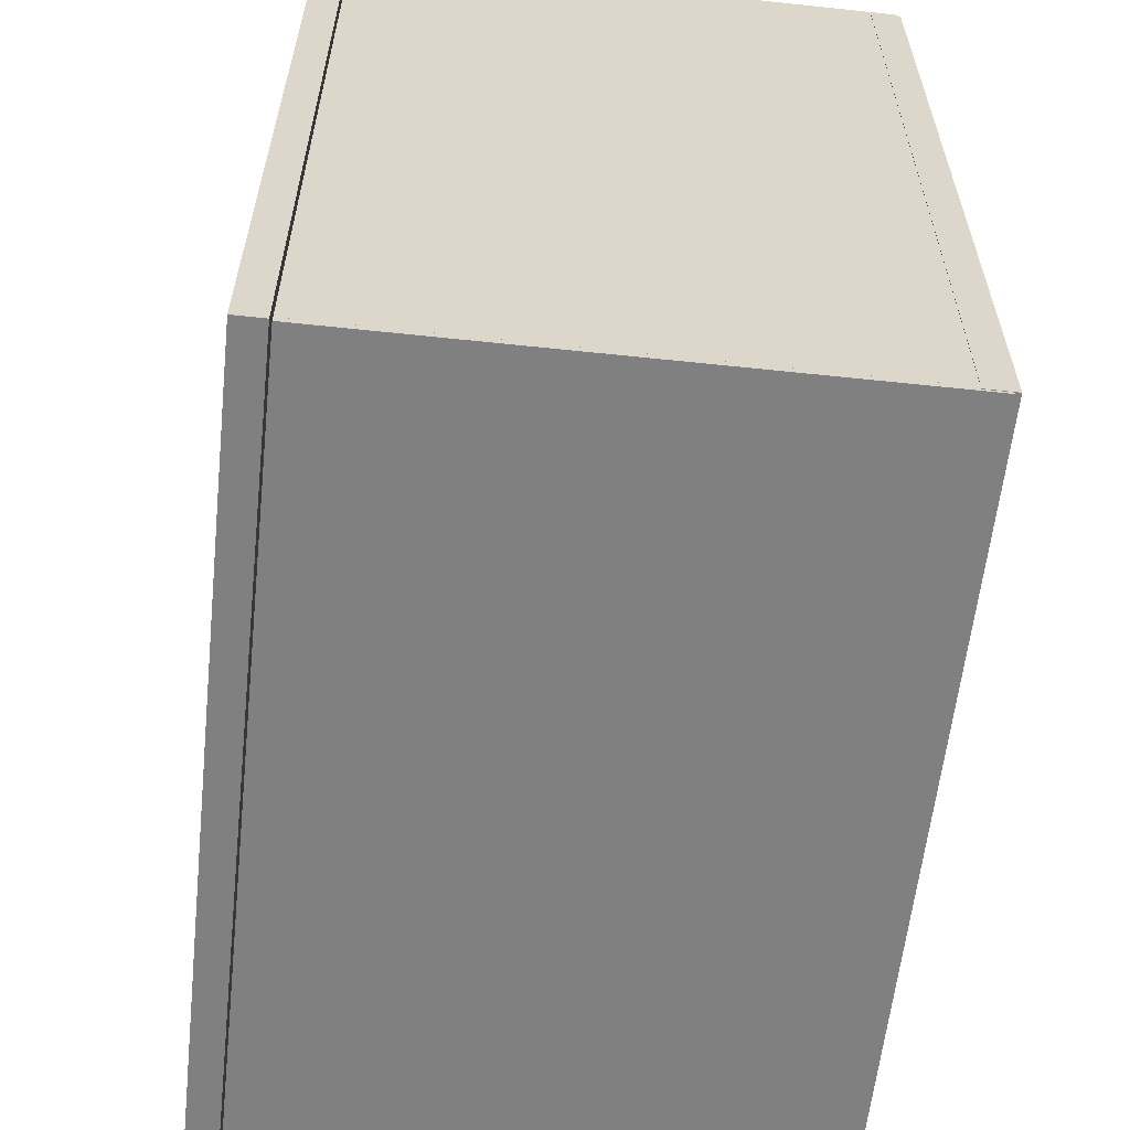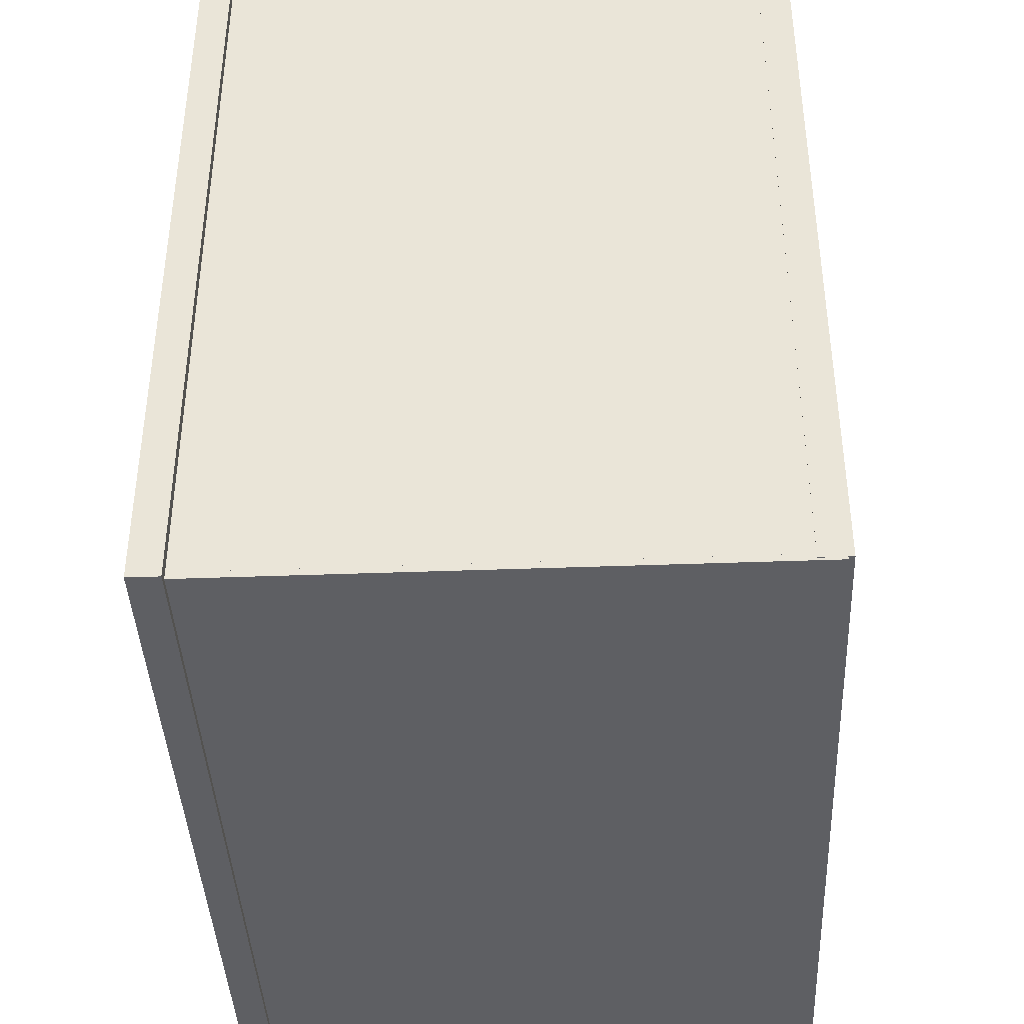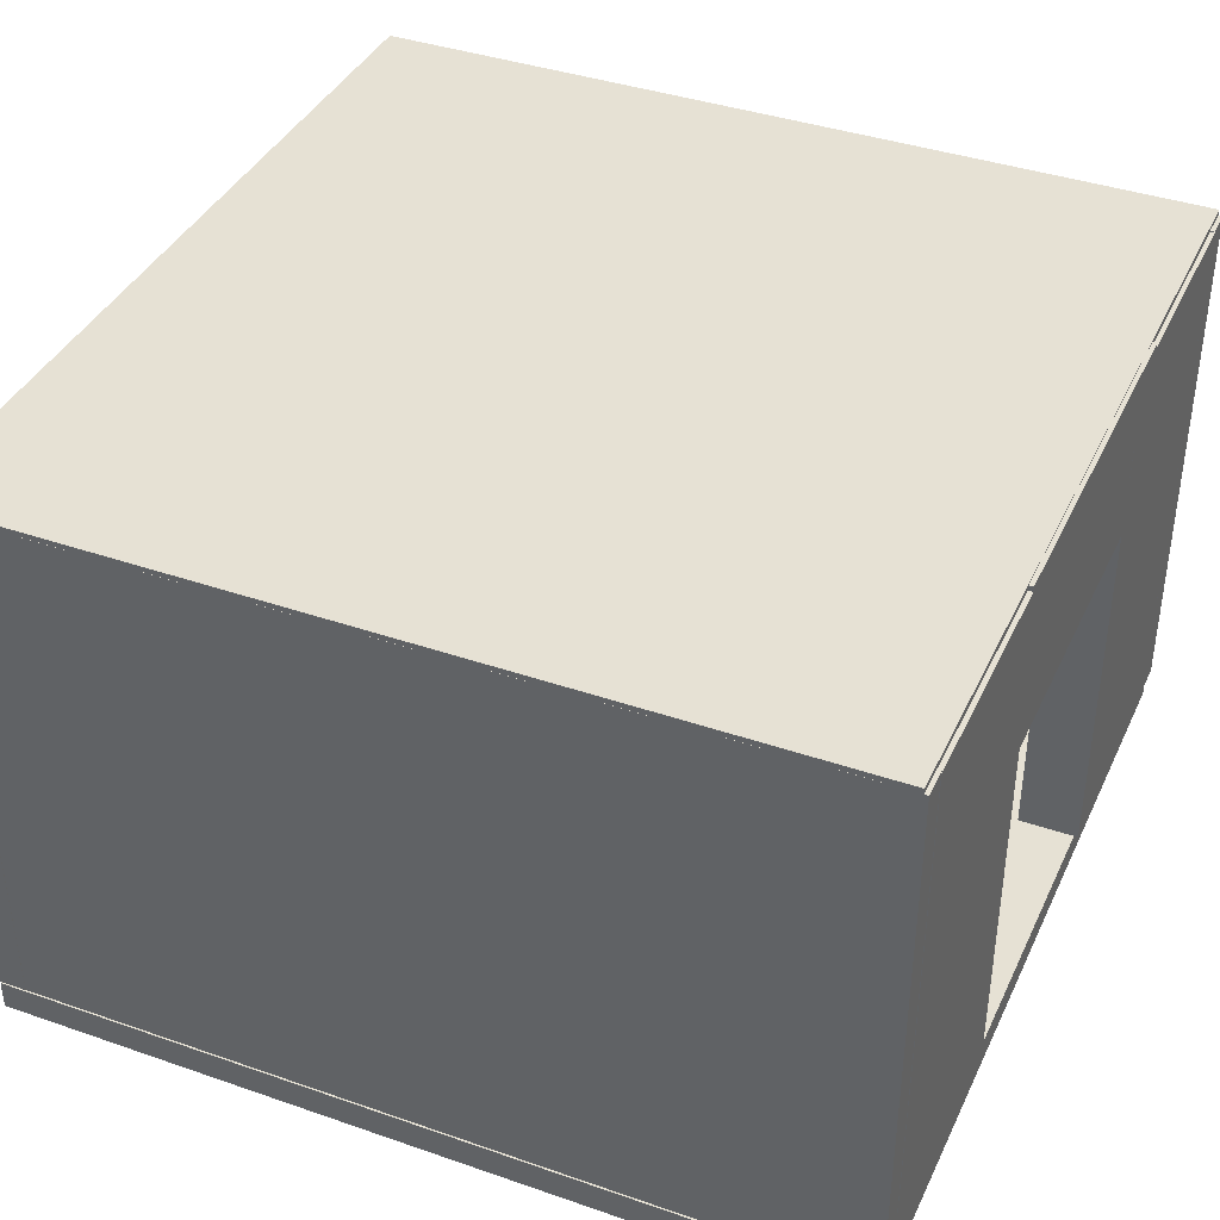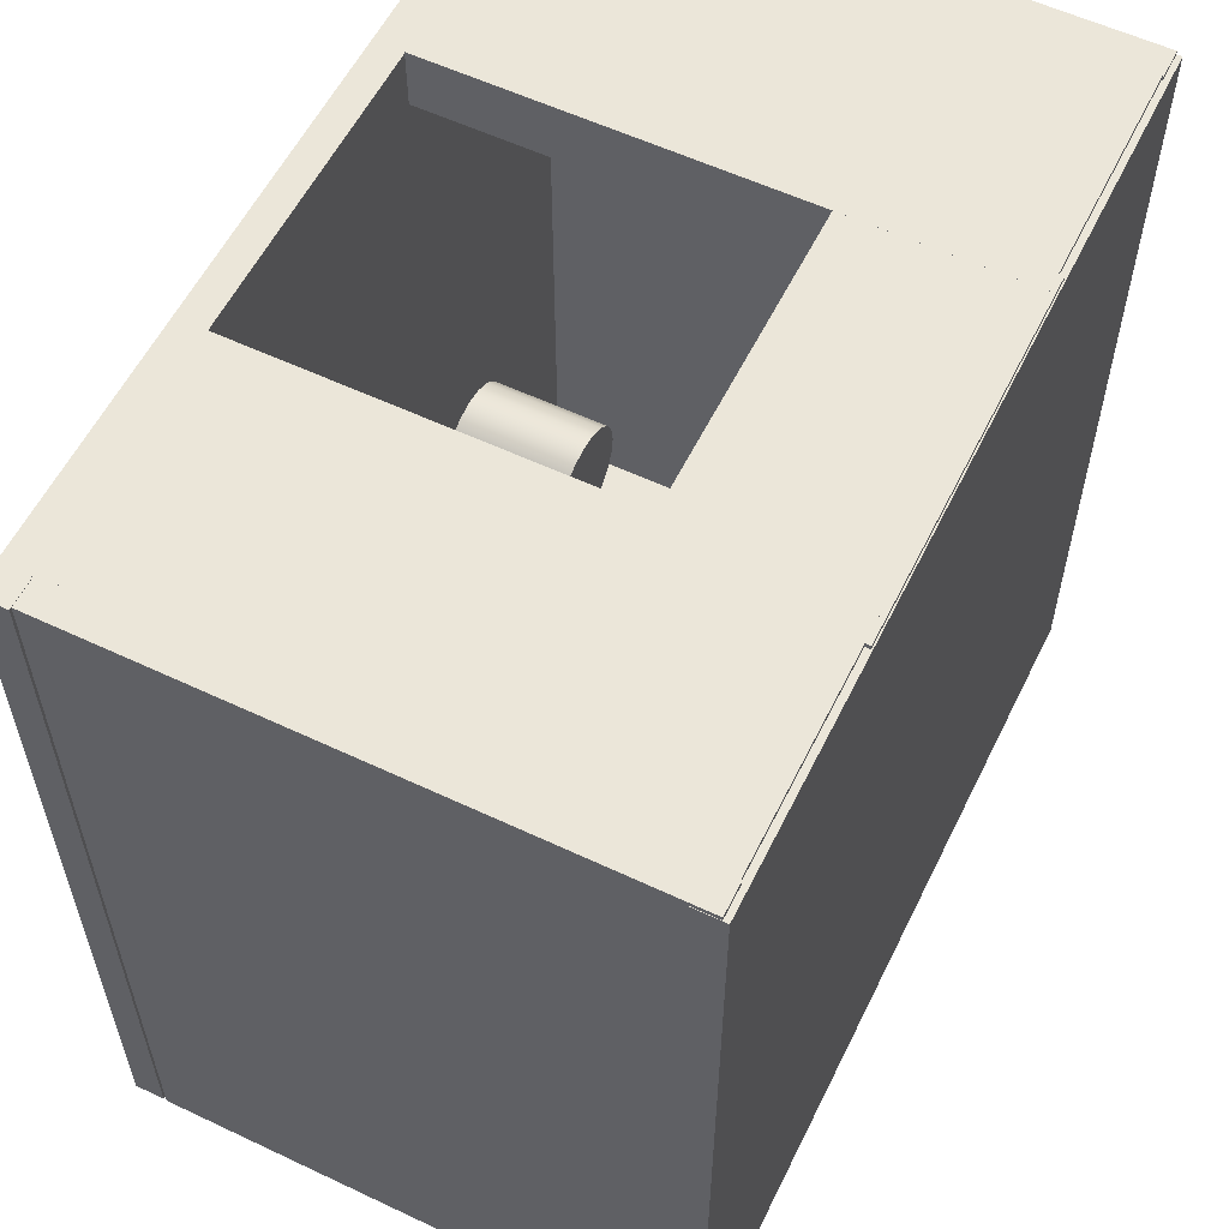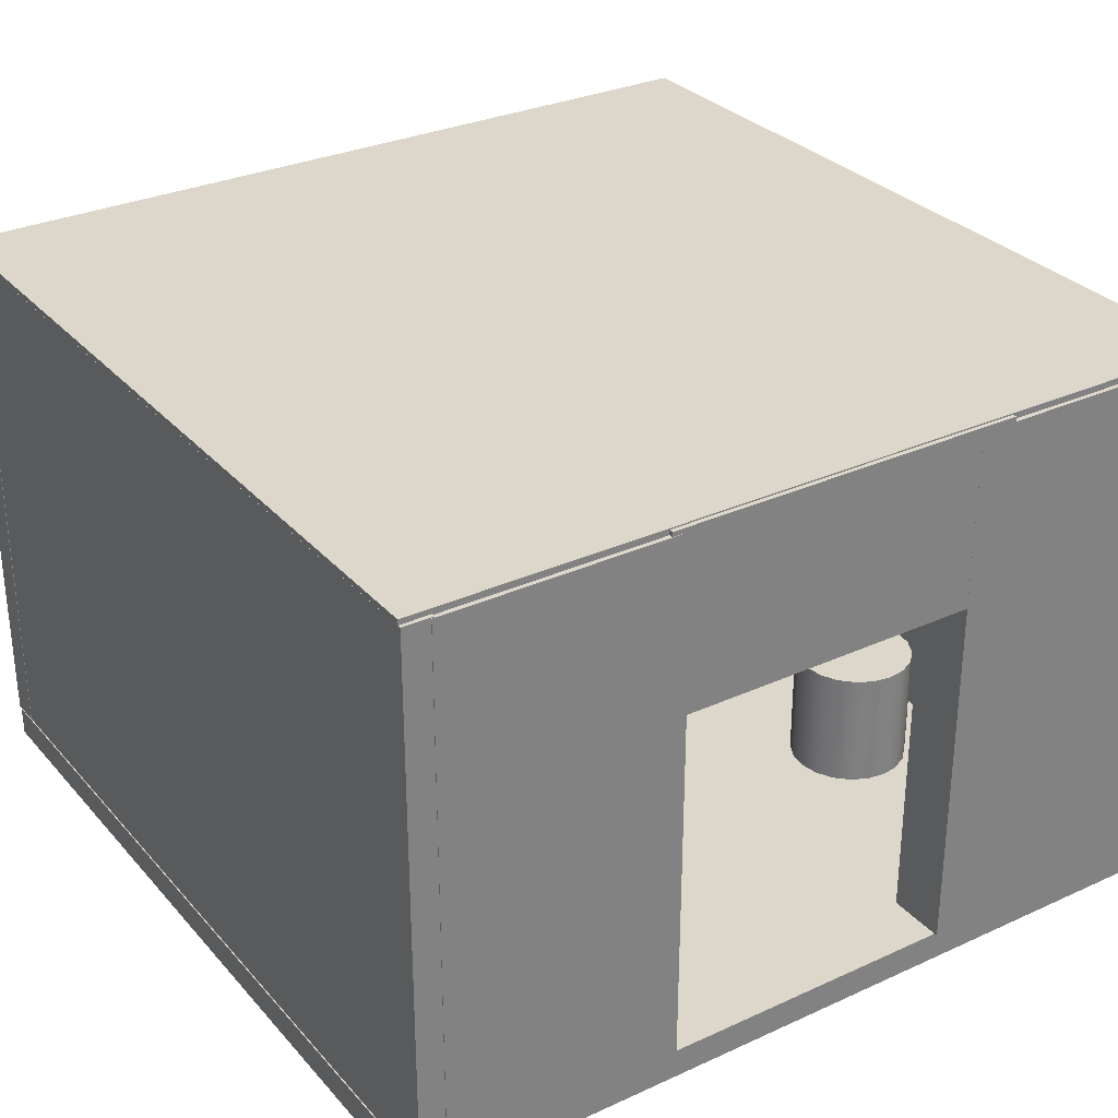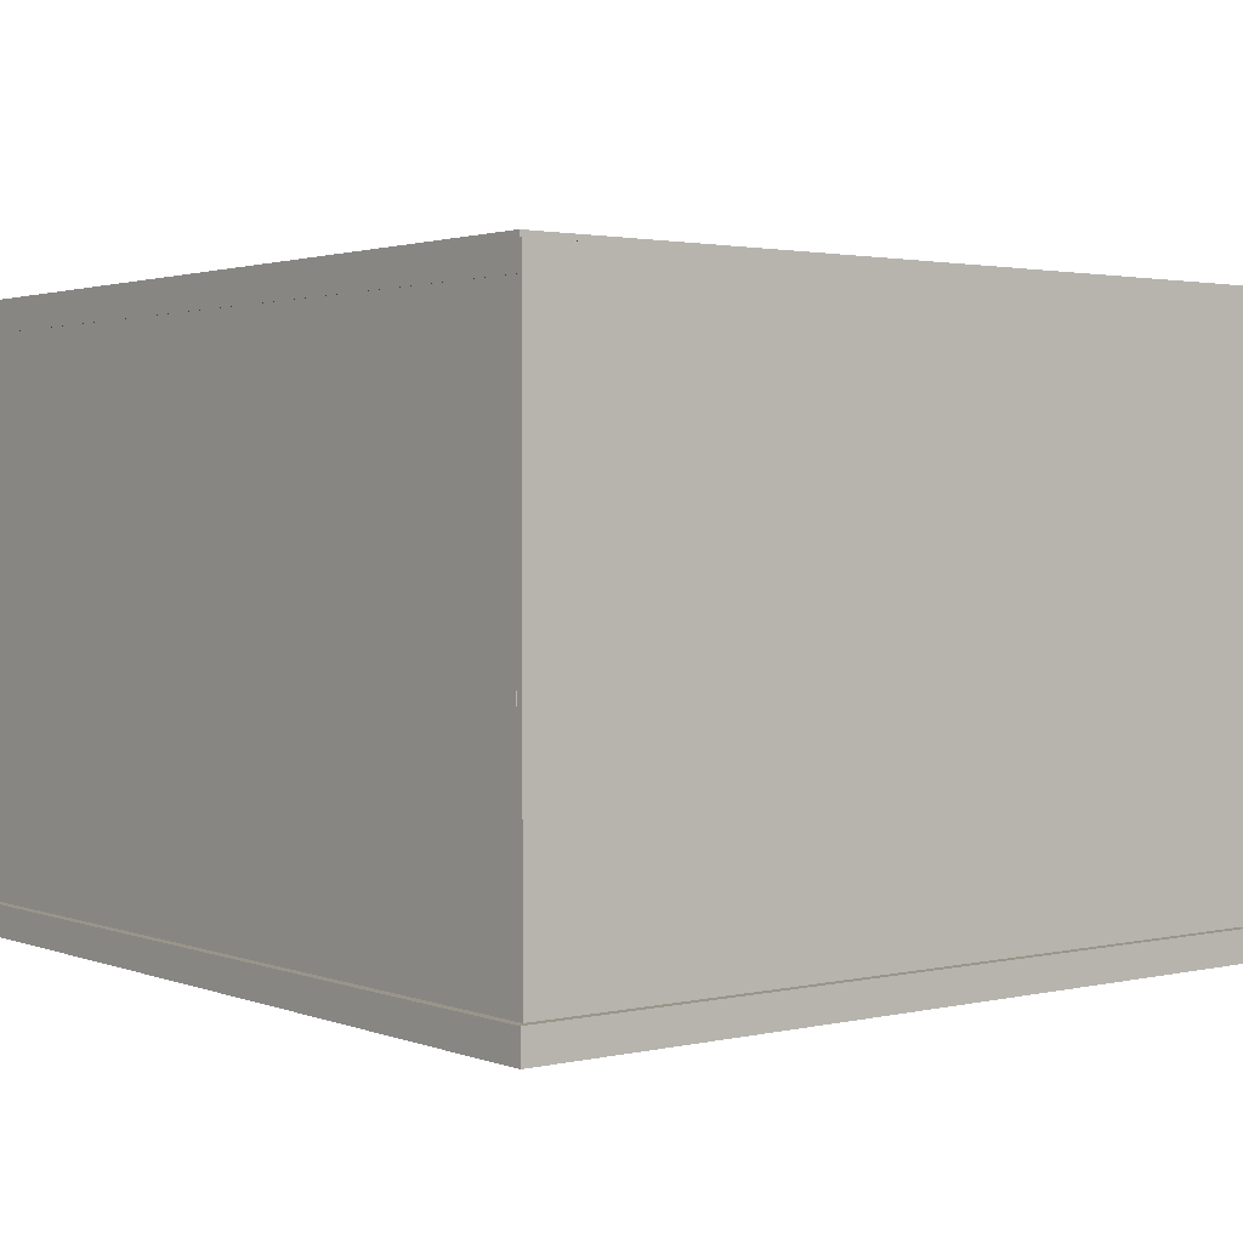
<metadata>
{"format":"obj","ext":"obj","renderer":"f3d","projection":"perspective","resolution":1024,"background":"white","views":[{"elev":-60.1,"azim":83.8,"up":"+Z"},{"elev":-40.9,"azim":92.6,"up":"+Z"},{"elev":39.1,"azim":-66.6,"up":"+Y"},{"elev":57.5,"azim":116.1,"up":"+Z"},{"elev":30.4,"azim":-33.4,"up":"+Y"},{"elev":2.0,"azim":141.8,"up":"+Y"}]}
</metadata>
<code>
g default
v 2.398 0.5065 7.61
v 6.398 0.5065 7.61
v 2.398 9.507 7.61
v 6.398 9.507 7.61
v 2.398 9.507 6.61
v 6.398 9.507 6.61
v 2.398 0.5065 6.61
v 6.398 0.5065 6.61
v -3 6.589 7.609
v 3 6.589 7.609
v -3 9.589 7.609
v 3 9.589 7.609
v -3 9.589 6.609
v 3 9.589 6.609
v -3 6.589 6.609
v 3 6.589 6.609
v -6.685 0.5065 7.61
v -2.685 0.5065 7.61
v -6.685 9.507 7.61
v -2.685 9.507 7.61
v -6.685 9.507 6.61
v -2.685 9.507 6.61
v -6.685 0.5065 6.61
v -2.685 0.5065 6.61
v 6.87 -0.01572 7.538
v 6.87 0.4843 7.538
v -7.13 -0.01572 7.538
v -7.13 0.4843 7.538
v -7.13 -0.01572 -6.462
v -7.13 0.4843 -6.462
v 6.87 -0.01572 -6.462
v 6.87 0.4843 -6.462
v 6.87 9.111 7.538
v 6.87 9.611 7.538
v -7.13 9.111 7.538
v -7.13 9.611 7.538
v -7.13 9.111 -6.462
v -7.13 9.611 -6.462
v 6.87 9.111 -6.462
v 6.87 9.611 -6.462
v -7.131 0.5237 7.602
v -6.631 0.5237 7.602
v -7.131 9.524 7.602
v -6.631 9.524 7.602
v -7.131 9.524 -6.398
v -6.631 9.524 -6.398
v -7.131 0.5237 -6.398
v -6.631 0.5237 -6.398
v 6.363 0.5237 7.61
v 6.863 0.5237 7.61
v 6.363 9.524 7.61
v 6.863 9.524 7.61
v 6.363 9.524 -6.39
v 6.863 9.524 -6.39
v 6.363 0.5237 -6.39
v 6.863 0.5237 -6.39
v 6.863 0.5237 -6.005
v 6.863 0.5237 -6.505
v 6.863 9.524 -6.005
v 6.863 9.524 -6.505
v -7.137 9.524 -6.005
v -7.137 9.524 -6.505
v -7.137 0.5237 -6.005
v -7.137 0.5237 -6.505
g pasted__pCube2
f 1 2 4 3
f 3 4 6 5
f 5 6 8 7
f 7 8 2 1
f 2 8 6 4
f 7 1 3 5
f 9 10 12 11
f 11 12 14 13
f 13 14 16 15
f 15 16 10 9
f 10 16 14 12
f 15 9 11 13
f 17 18 20 19
f 19 20 22 21
f 21 22 24 23
f 23 24 18 17
f 18 24 22 20
f 23 17 19 21
f 25 26 28 27
f 27 28 30 29
f 29 30 32 31
f 31 32 26 25
f 26 32 30 28
f 31 25 27 29
f 33 34 36 35
f 35 36 38 37
f 37 38 40 39
f 39 40 34 33
f 34 40 38 36
f 39 33 35 37
f 41 42 44 43
f 43 44 46 45
f 45 46 48 47
f 47 48 42 41
f 42 48 46 44
f 47 41 43 45
f 49 50 52 51
f 51 52 54 53
f 53 54 56 55
f 55 56 50 49
f 50 56 54 52
f 55 49 51 53
f 57 58 60 59
f 59 60 62 61
f 61 62 64 63
f 63 64 58 57
f 58 64 62 60
f 63 57 59 61
g default
v -2.656 0.5758 -2.411
v -2.798 0.5758 -2.69
v -3.019 0.5758 -2.911
v -3.298 0.5758 -3.053
v -3.607 0.5758 -3.102
v -3.916 0.5758 -3.053
v -4.195 0.5758 -2.911
v -4.416 0.5758 -2.69
v -4.558 0.5758 -2.411
v -4.607 0.5758 -2.102
v -4.558 0.5758 -1.793
v -4.416 0.5758 -1.514
v -4.195 0.5758 -1.293
v -3.916 0.5758 -1.151
v -3.607 0.5758 -1.102
v -3.298 0.5758 -1.151
v -3.019 0.5758 -1.293
v -2.798 0.5758 -1.514
v -2.656 0.5758 -1.793
v -2.607 0.5758 -2.102
v -2.656 2.576 -2.411
v -2.798 2.576 -2.69
v -3.019 2.576 -2.911
v -3.298 2.576 -3.053
v -3.607 2.576 -3.102
v -3.916 2.576 -3.053
v -4.195 2.576 -2.911
v -4.416 2.576 -2.69
v -4.558 2.576 -2.411
v -4.607 2.576 -2.102
v -4.558 2.576 -1.793
v -4.416 2.576 -1.514
v -4.195 2.576 -1.293
v -3.916 2.576 -1.151
v -3.607 2.576 -1.102
v -3.298 2.576 -1.151
v -3.019 2.576 -1.293
v -2.798 2.576 -1.514
v -2.656 2.576 -1.793
v -2.607 2.576 -2.102
v -3.607 0.5758 -2.102
v -3.607 2.576 -2.102
g pCylinder1
f 65 66 86 85
f 66 67 87 86
f 67 68 88 87
f 68 69 89 88
f 69 70 90 89
f 70 71 91 90
f 71 72 92 91
f 72 73 93 92
f 73 74 94 93
f 74 75 95 94
f 75 76 96 95
f 76 77 97 96
f 77 78 98 97
f 78 79 99 98
f 79 80 100 99
f 80 81 101 100
f 81 82 102 101
f 82 83 103 102
f 83 84 104 103
f 84 65 85 104
f 66 65 105
f 67 66 105
f 68 67 105
f 69 68 105
f 70 69 105
f 71 70 105
f 72 71 105
f 73 72 105
f 74 73 105
f 75 74 105
f 76 75 105
f 77 76 105
f 78 77 105
f 79 78 105
f 80 79 105
f 81 80 105
f 82 81 105
f 83 82 105
f 84 83 105
f 65 84 105
f 85 86 106
f 86 87 106
f 87 88 106
f 88 89 106
f 89 90 106
f 90 91 106
f 91 92 106
f 92 93 106
f 93 94 106
f 94 95 106
f 95 96 106
f 96 97 106
f 97 98 106
f 98 99 106
f 99 100 106
f 100 101 106
f 101 102 106
f 102 103 106
f 103 104 106
f 104 85 106
g default
v 5.419 0.5758 2.473
v 5.277 0.5758 2.194
v 5.056 0.5758 1.973
v 4.777 0.5758 1.831
v 4.468 0.5758 1.782
v 4.159 0.5758 1.831
v 3.88 0.5758 1.973
v 3.659 0.5758 2.194
v 3.517 0.5758 2.473
v 3.468 0.5758 2.782
v 3.517 0.5758 3.091
v 3.659 0.5758 3.37
v 3.88 0.5758 3.591
v 4.159 0.5758 3.733
v 4.468 0.5758 3.782
v 4.777 0.5758 3.733
v 5.056 0.5758 3.591
v 5.277 0.5758 3.37
v 5.419 0.5758 3.091
v 5.468 0.5758 2.782
v 5.419 2.576 2.473
v 5.277 2.576 2.194
v 5.056 2.576 1.973
v 4.777 2.576 1.831
v 4.468 2.576 1.782
v 4.159 2.576 1.831
v 3.88 2.576 1.973
v 3.659 2.576 2.194
v 3.517 2.576 2.473
v 3.468 2.576 2.782
v 3.517 2.576 3.091
v 3.659 2.576 3.37
v 3.88 2.576 3.591
v 4.159 2.576 3.733
v 4.468 2.576 3.782
v 4.777 2.576 3.733
v 5.056 2.576 3.591
v 5.277 2.576 3.37
v 5.419 2.576 3.091
v 5.468 2.576 2.782
v 4.468 0.5758 2.782
v 4.468 2.576 2.782
g pasted__pCylinder1 group5
f 107 108 128 127
f 108 109 129 128
f 109 110 130 129
f 110 111 131 130
f 111 112 132 131
f 112 113 133 132
f 113 114 134 133
f 114 115 135 134
f 115 116 136 135
f 116 117 137 136
f 117 118 138 137
f 118 119 139 138
f 119 120 140 139
f 120 121 141 140
f 121 122 142 141
f 122 123 143 142
f 123 124 144 143
f 124 125 145 144
f 125 126 146 145
f 126 107 127 146
f 108 107 147
f 109 108 147
f 110 109 147
f 111 110 147
f 112 111 147
f 113 112 147
f 114 113 147
f 115 114 147
f 116 115 147
f 117 116 147
f 118 117 147
f 119 118 147
f 120 119 147
f 121 120 147
f 122 121 147
f 123 122 147
f 124 123 147
f 125 124 147
f 126 125 147
f 107 126 147
f 127 128 148
f 128 129 148
f 129 130 148
f 130 131 148
f 131 132 148
f 132 133 148
f 133 134 148
f 134 135 148
f 135 136 148
f 136 137 148
f 137 138 148
f 138 139 148
f 139 140 148
f 140 141 148
f 141 142 148
f 142 143 148
f 143 144 148
f 144 145 148
f 145 146 148
f 146 127 148

</code>
